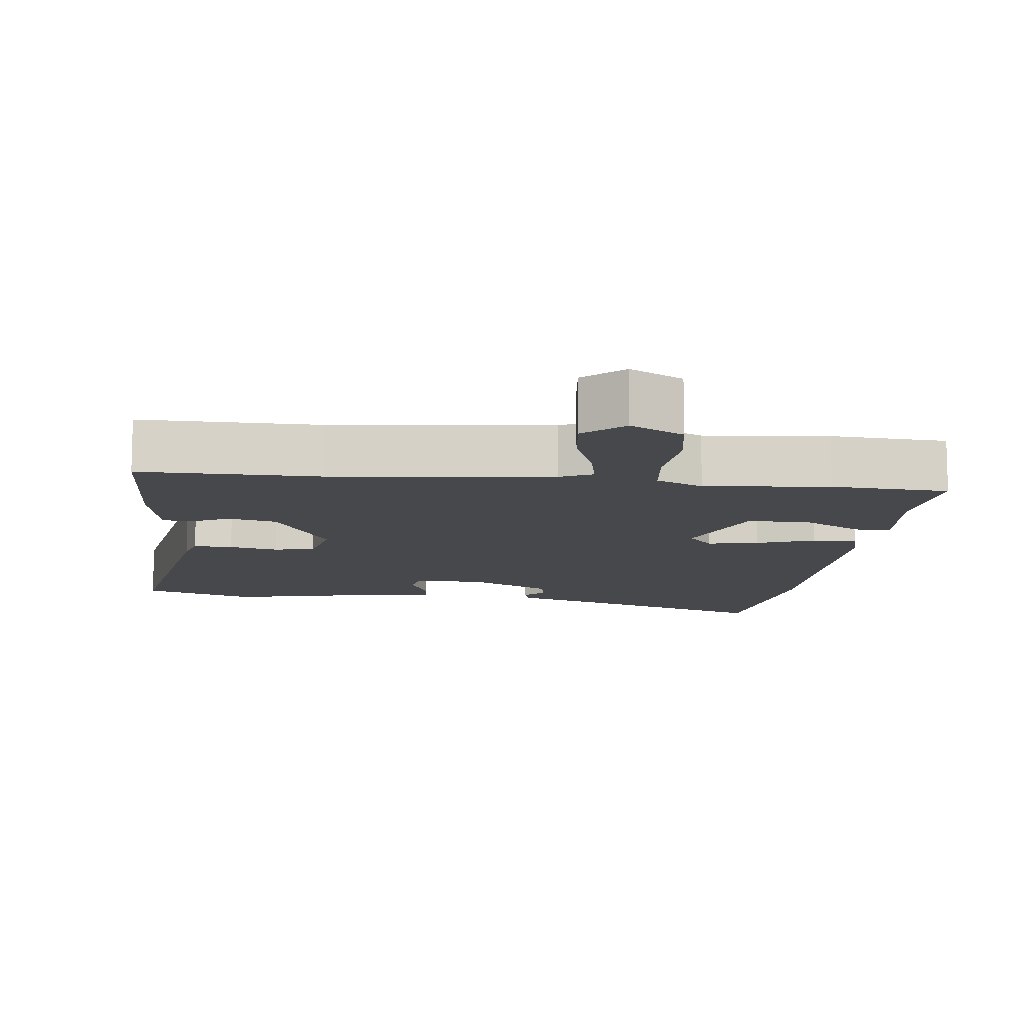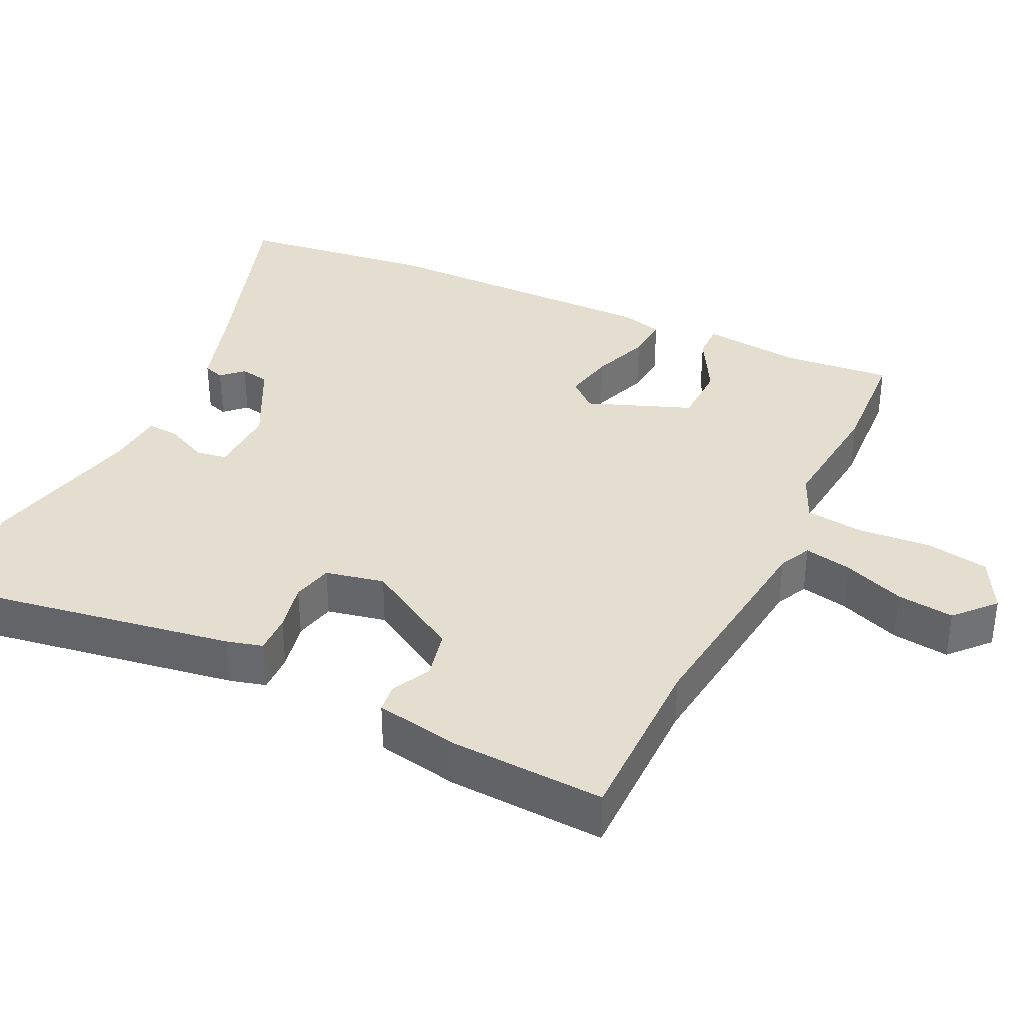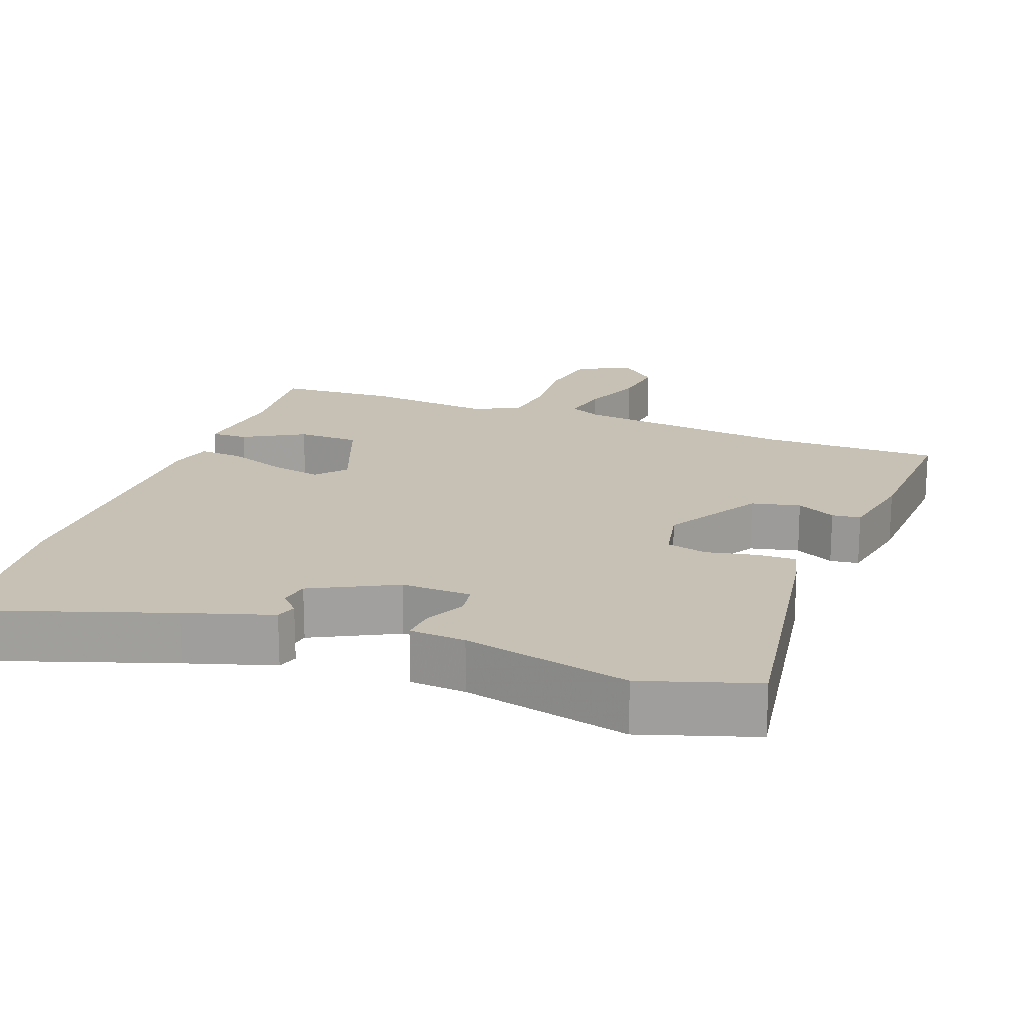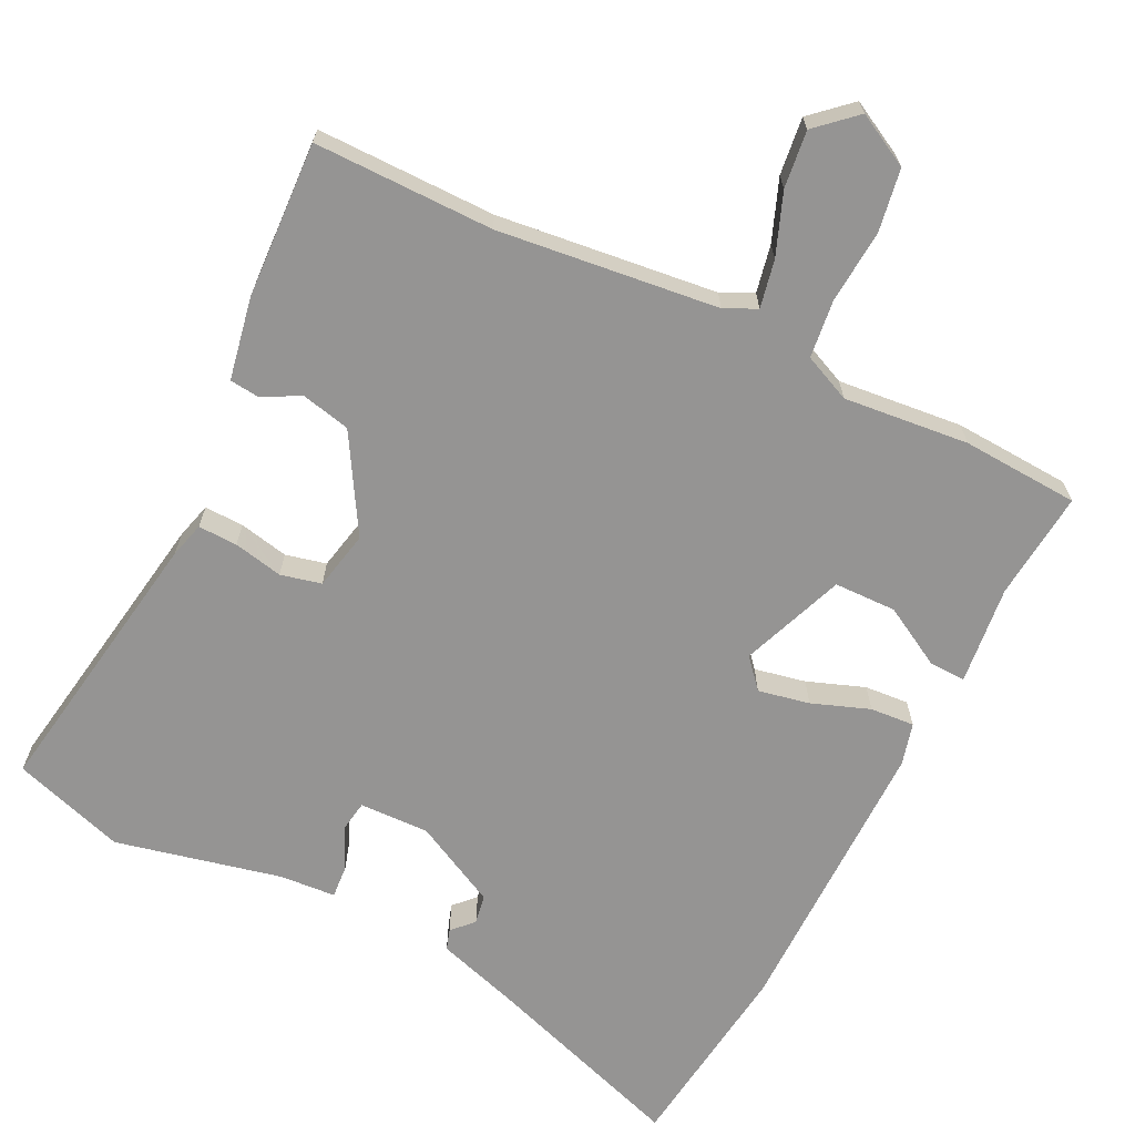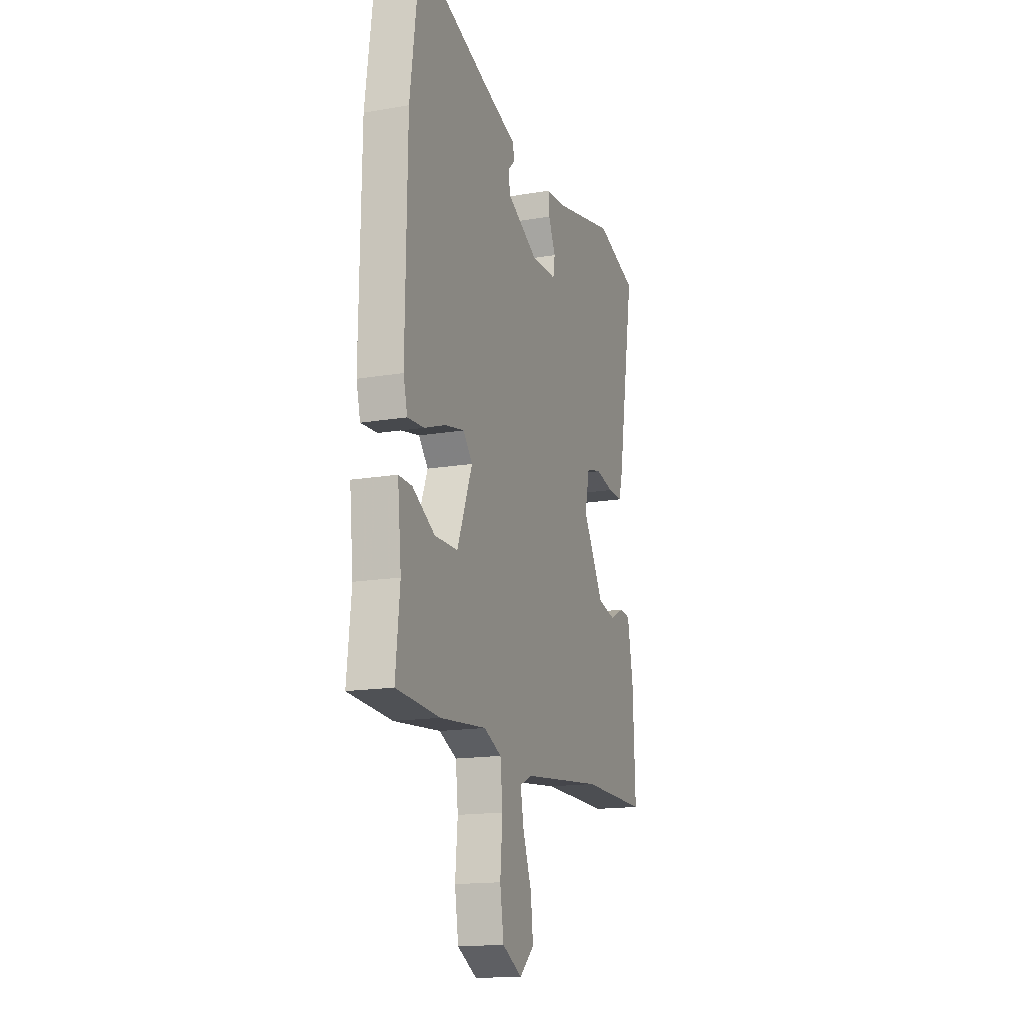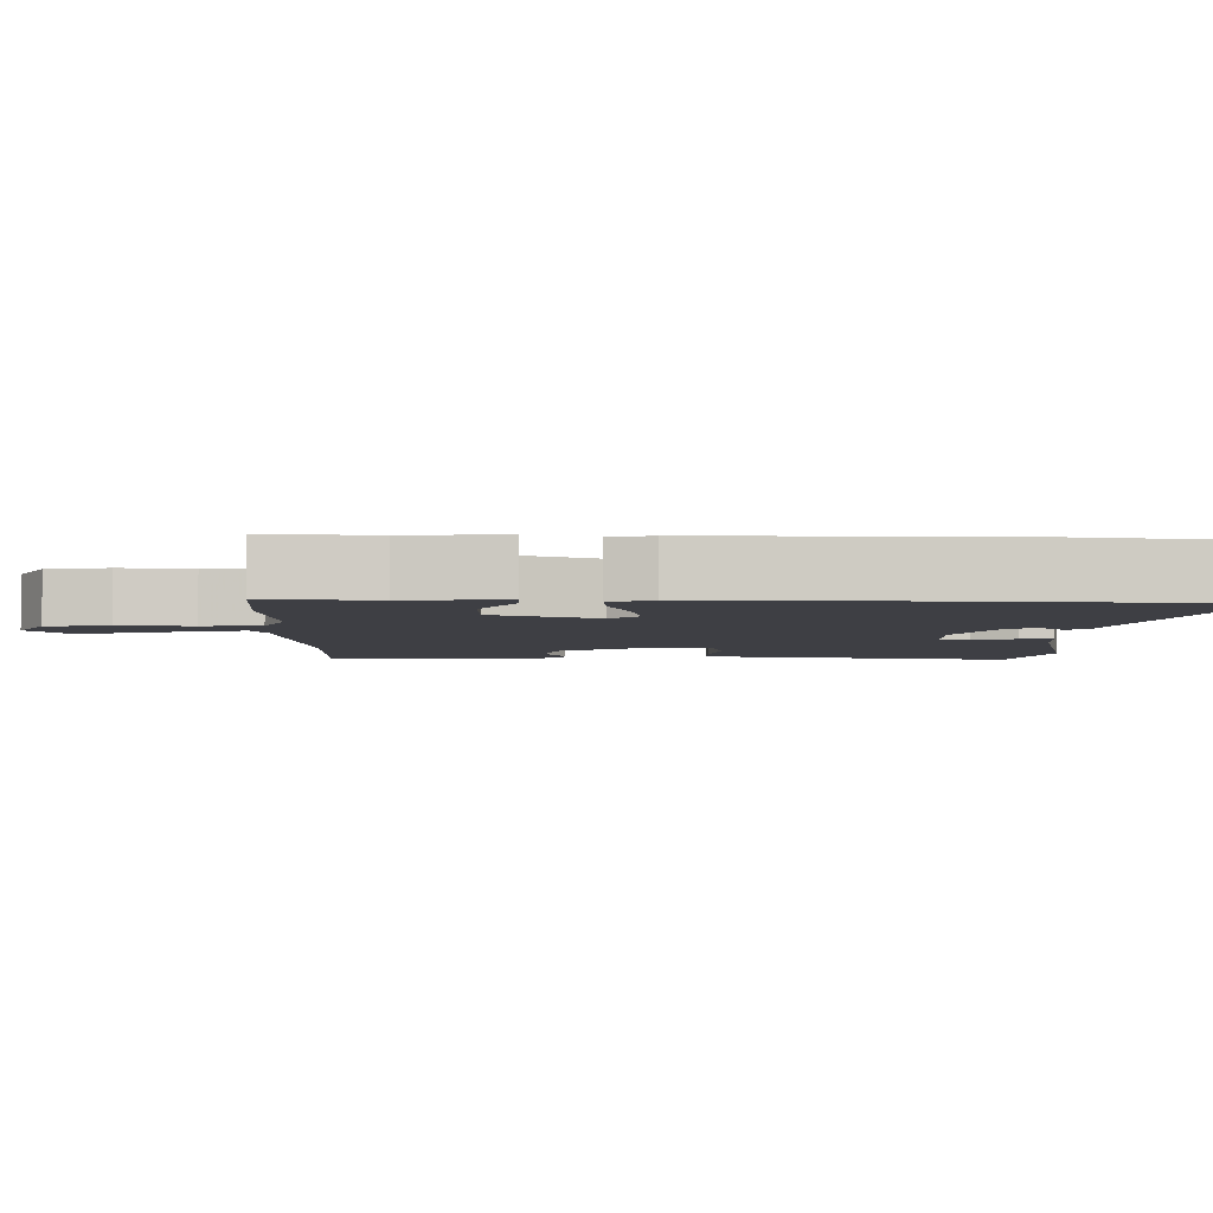
<metadata>
{"format":"obj","ext":"obj","renderer":"f3d","projection":"perspective","resolution":1024,"background":"white","views":[{"elev":-11.1,"azim":173.6,"up":"+Y"},{"elev":35.9,"azim":116.1,"up":"+Y"},{"elev":18.6,"azim":21.0,"up":"+Y"},{"elev":-67.2,"azim":154.2,"up":"+Y"},{"elev":-15.9,"azim":-70.3,"up":"+Z"},{"elev":-4.4,"azim":-90.6,"up":"+Y"}]}
</metadata>
<code>
v 0.406 0.07 0.531
v 0.563 0.07 0.479
v 0.497 0.07 0.09
v 0.483 0.07 0.04
v 0.428 0.07 0.042
v 0.359 0.07 0.057
v 0.302 0.07 0.044
v 0.284 0.07 -0.038
v 0.362 0.07 -0.173
v 0.43 0.07 -0.189
v 0.485 0.07 -0.162
v 0.525 0.07 -0.167
v 0.546 0.07 -0.282
v 0.555 0.07 -0.501
v 0.304 0.07 -0.498
v -0.004 0.07 -0.531
v -0.049 0.07 -0.552
v -0.036 0.07 -0.619
v -0.004 0.07 -0.705
v 0.005 0.07 -0.785
v -0.05 0.07 -0.834
v -0.124 0.07 -0.794
v -0.138 0.07 -0.706
v -0.129 0.07 -0.604
v -0.138 0.07 -0.522
v -0.204 0.07 -0.492
v -0.379 0.07 -0.508
v -0.543 0.07 -0.497
v -0.527 0.07 -0.345
v -0.541 0.07 -0.206
v -0.49 0.07 -0.208
v -0.406 0.07 -0.256
v -0.319 0.07 -0.255
v -0.262 0.07 -0.11
v -0.297 0.07 -0.069
v -0.369 0.07 -0.083
v -0.45 0.07 -0.112
v -0.512 0.07 -0.116
v -0.527 0.07 -0.057
v -0.521 0.07 0.347
v -0.484 0.07 0.62
v -0.206 0.07 0.524
v -0.085 0.07 0.485
v -0.076 0.07 0.456
v -0.104 0.07 0.427
v -0.097 0.07 0.386
v 0.02 0.07 0.325
v 0.118 0.07 0.327
v 0.125 0.07 0.37
v 0.098 0.07 0.429
v 0.095 0.07 0.475
v 0.173 0.07 0.48
v 0.406 0 0.531
v 0.563 0 0.479
v 0.497 0 0.09
v 0.483 0 0.04
v 0.428 0 0.042
v 0.359 0 0.057
v 0.302 0 0.044
v 0.284 0 -0.038
v 0.362 0 -0.173
v 0.43 0 -0.189
v 0.485 0 -0.162
v 0.525 0 -0.167
v 0.546 0 -0.282
v 0.555 0 -0.501
v 0.304 0 -0.498
v -0.004 0 -0.531
v -0.049 0 -0.552
v -0.036 0 -0.619
v -0.004 0 -0.705
v 0.005 0 -0.785
v -0.05 0 -0.834
v -0.124 0 -0.794
v -0.138 0 -0.706
v -0.129 0 -0.604
v -0.138 0 -0.522
v -0.204 0 -0.492
v -0.379 0 -0.508
v -0.543 0 -0.497
v -0.527 0 -0.345
v -0.541 0 -0.206
v -0.49 0 -0.208
v -0.406 0 -0.256
v -0.319 0 -0.255
v -0.262 0 -0.11
v -0.297 0 -0.069
v -0.369 0 -0.083
v -0.45 0 -0.112
v -0.512 0 -0.116
v -0.527 0 -0.057
v -0.521 0 0.347
v -0.484 0 0.62
v -0.206 0 0.524
v -0.085 0 0.485
v -0.076 0 0.456
v -0.104 0 0.427
v -0.097 0 0.386
v 0.02 0 0.325
v 0.118 0 0.327
v 0.125 0 0.37
v 0.098 0 0.429
v 0.095 0 0.475
v 0.173 0 0.48
f 49 50 51 52
f 4 5 6
f 3 4 6
f 2 3 6
f 1 2 6
f 52 1 6
f 49 52 6
f 48 49 6
f 47 48 6 7
f 46 47 7 8
f 42 43 44 45
f 42 45 46
f 41 42 46
f 40 41 46
f 39 40 46
f 38 39 46
f 37 38 46
f 36 37 46
f 35 36 46
f 46 8 9
f 35 46 9
f 34 35 9
f 29 30 31 32
f 29 32 33
f 28 29 33
f 27 28 33
f 26 27 33
f 34 9 10
f 33 34 10
f 26 33 10
f 25 26 10
f 22 23 24
f 21 22 24
f 20 21 24
f 19 20 24
f 18 19 24
f 17 18 24 25
f 13 14 15
f 12 13 15
f 11 12 15
f 10 11 15
f 10 15 16
f 10 16 17 25
f 104 103 102 101
f 58 57 56
f 58 56 55
f 58 55 54
f 58 54 53
f 58 53 104
f 58 104 101
f 58 101 100
f 59 58 100 99
f 60 59 99 98
f 97 96 95 94
f 98 97 94
f 98 94 93
f 98 93 92
f 98 92 91
f 98 91 90
f 98 90 89
f 98 89 88
f 98 88 87
f 61 60 98
f 61 98 87
f 61 87 86
f 84 83 82 81
f 85 84 81
f 85 81 80
f 85 80 79
f 85 79 78
f 62 61 86
f 62 86 85
f 62 85 78
f 62 78 77
f 76 75 74
f 76 74 73
f 76 73 72
f 76 72 71
f 76 71 70
f 77 76 70 69
f 67 66 65
f 67 65 64
f 67 64 63
f 67 63 62
f 68 67 62
f 77 69 68 62
f 1 53 54 2
f 2 54 55 3
f 3 55 56 4
f 4 56 57 5
f 5 57 58 6
f 6 58 59 7
f 7 59 60 8
f 8 60 61 9
f 9 61 62 10
f 10 62 63 11
f 11 63 64 12
f 12 64 65 13
f 13 65 66 14
f 14 66 67 15
f 15 67 68 16
f 16 68 69 17
f 17 69 70 18
f 18 70 71 19
f 19 71 72 20
f 20 72 73 21
f 21 73 74 22
f 22 74 75 23
f 23 75 76 24
f 24 76 77 25
f 25 77 78 26
f 26 78 79 27
f 27 79 80 28
f 28 80 81 29
f 29 81 82 30
f 30 82 83 31
f 31 83 84 32
f 32 84 85 33
f 33 85 86 34
f 34 86 87 35
f 35 87 88 36
f 36 88 89 37
f 37 89 90 38
f 38 90 91 39
f 39 91 92 40
f 40 92 93 41
f 41 93 94 42
f 42 94 95 43
f 43 95 96 44
f 44 96 97 45
f 45 97 98 46
f 46 98 99 47
f 47 99 100 48
f 48 100 101 49
f 49 101 102 50
f 50 102 103 51
f 51 103 104 52
f 52 104 53 1

</code>
